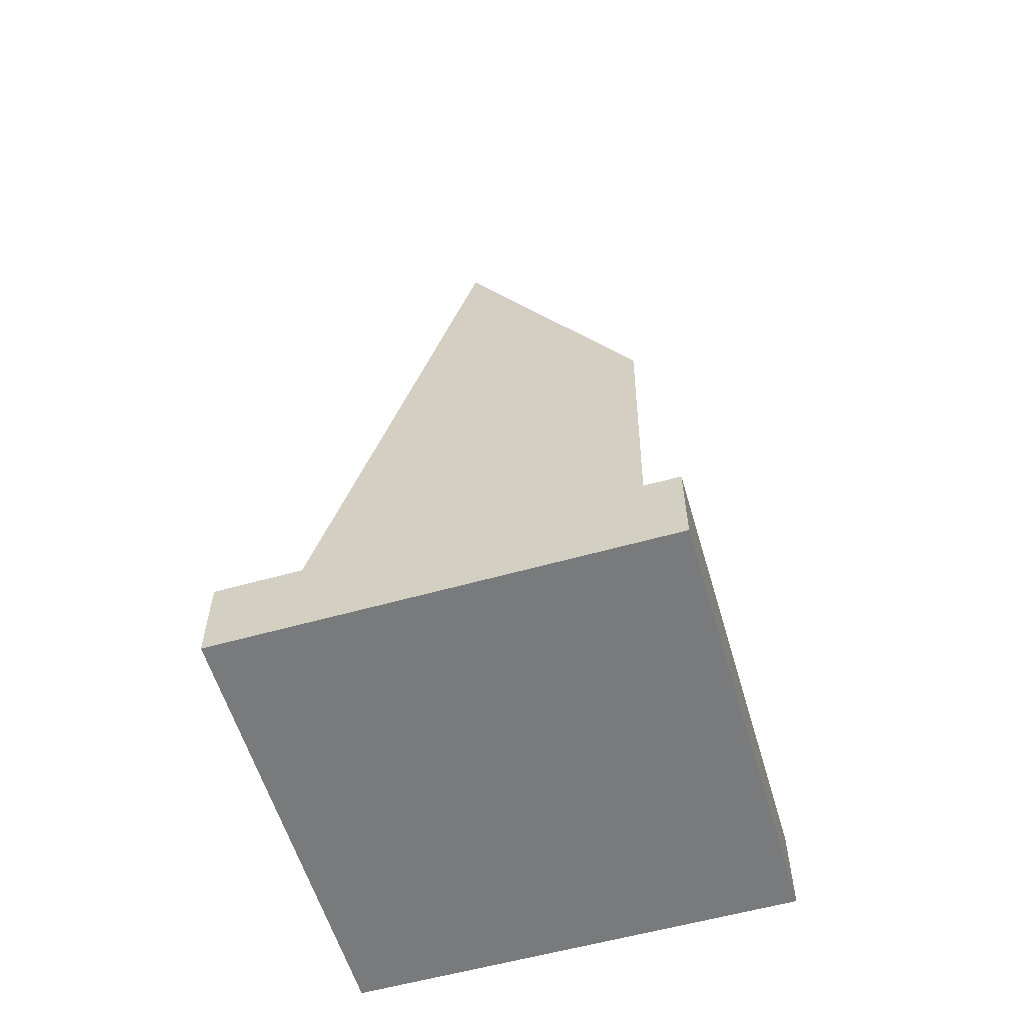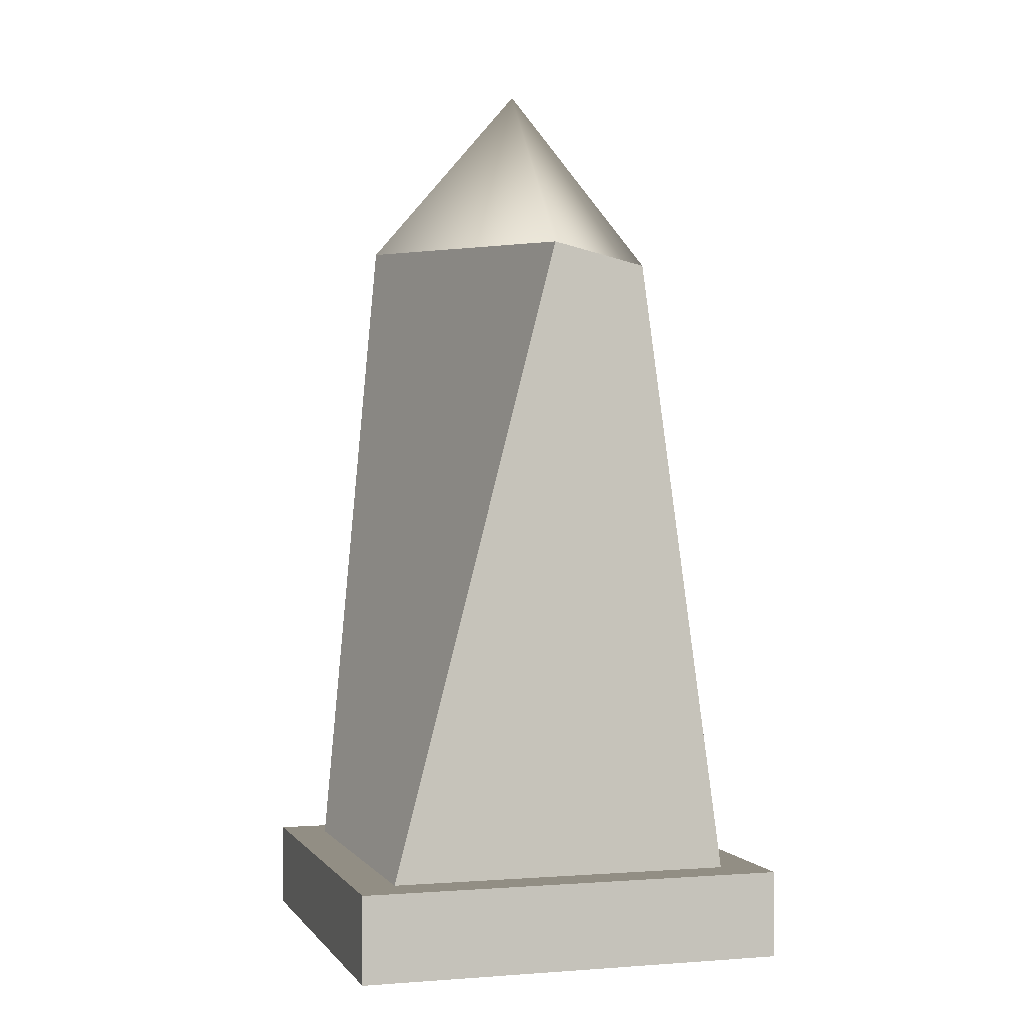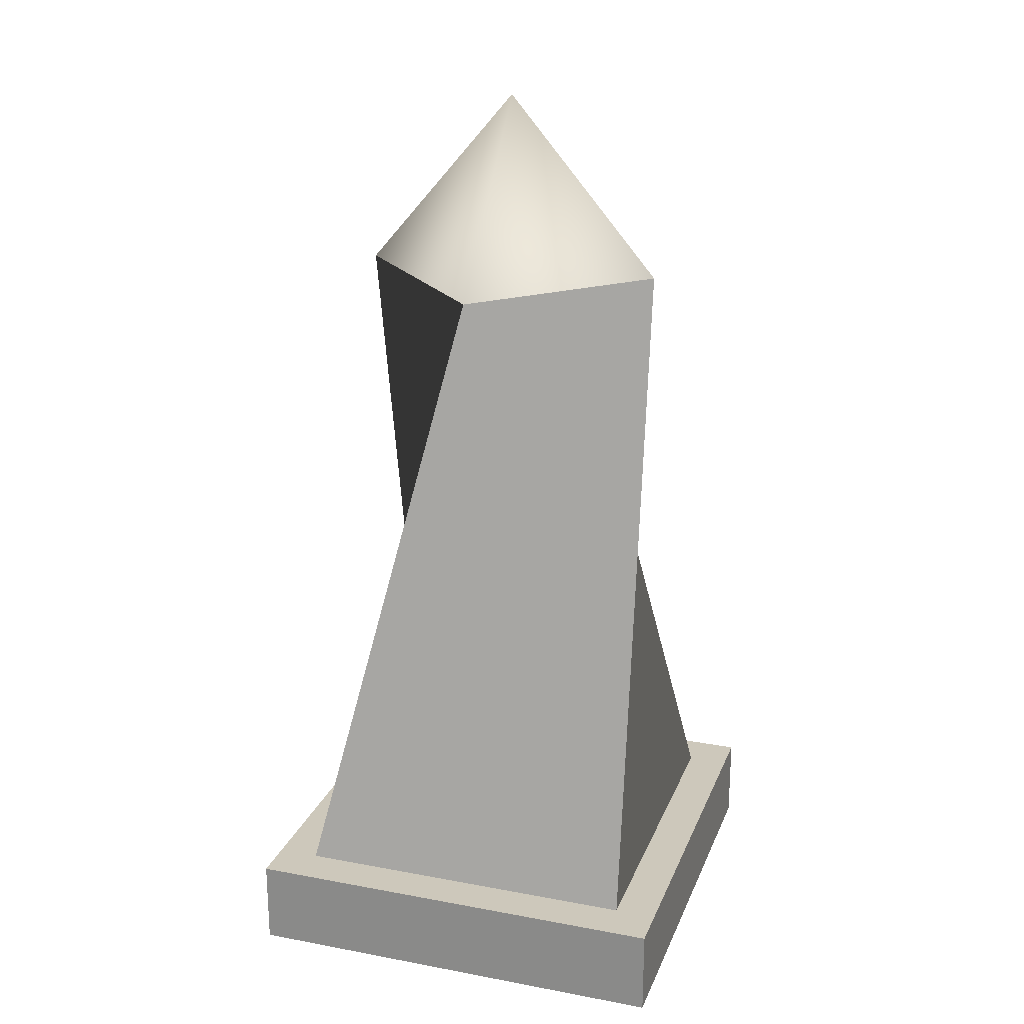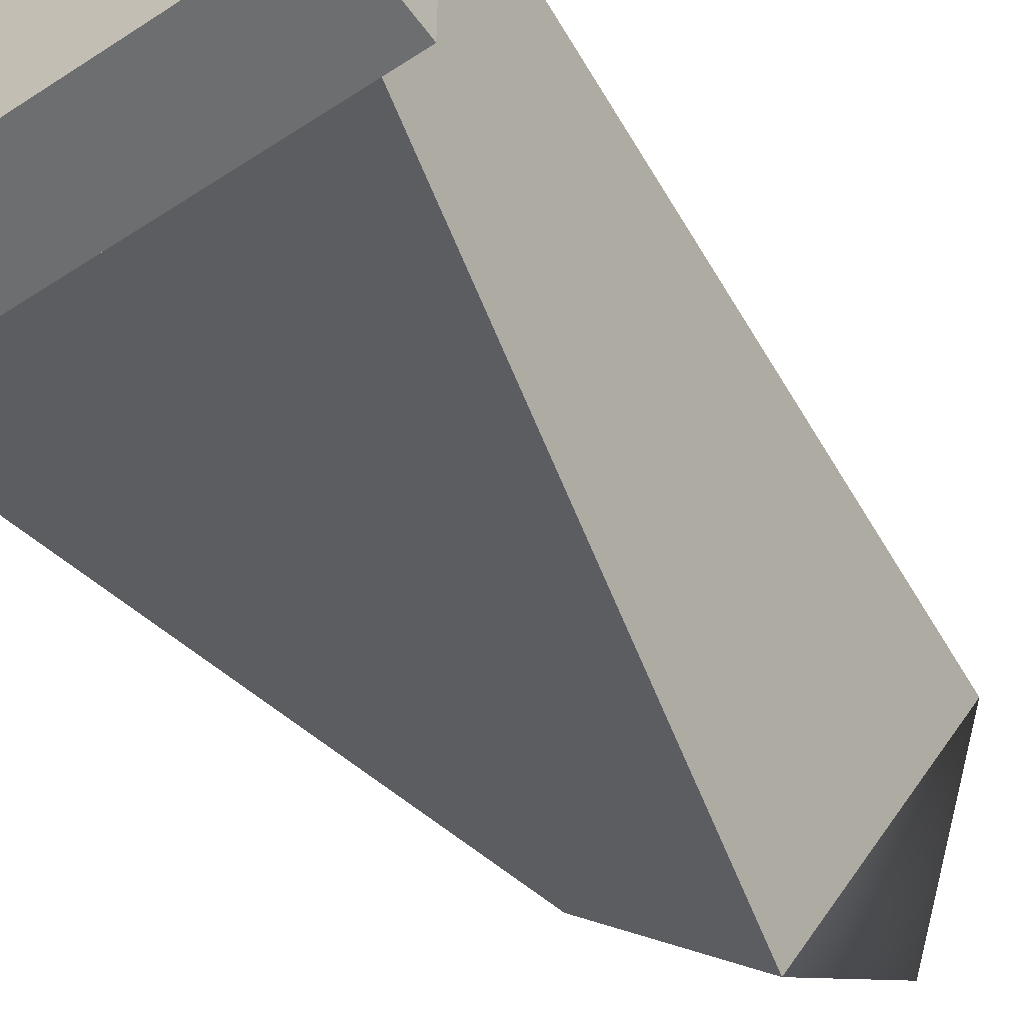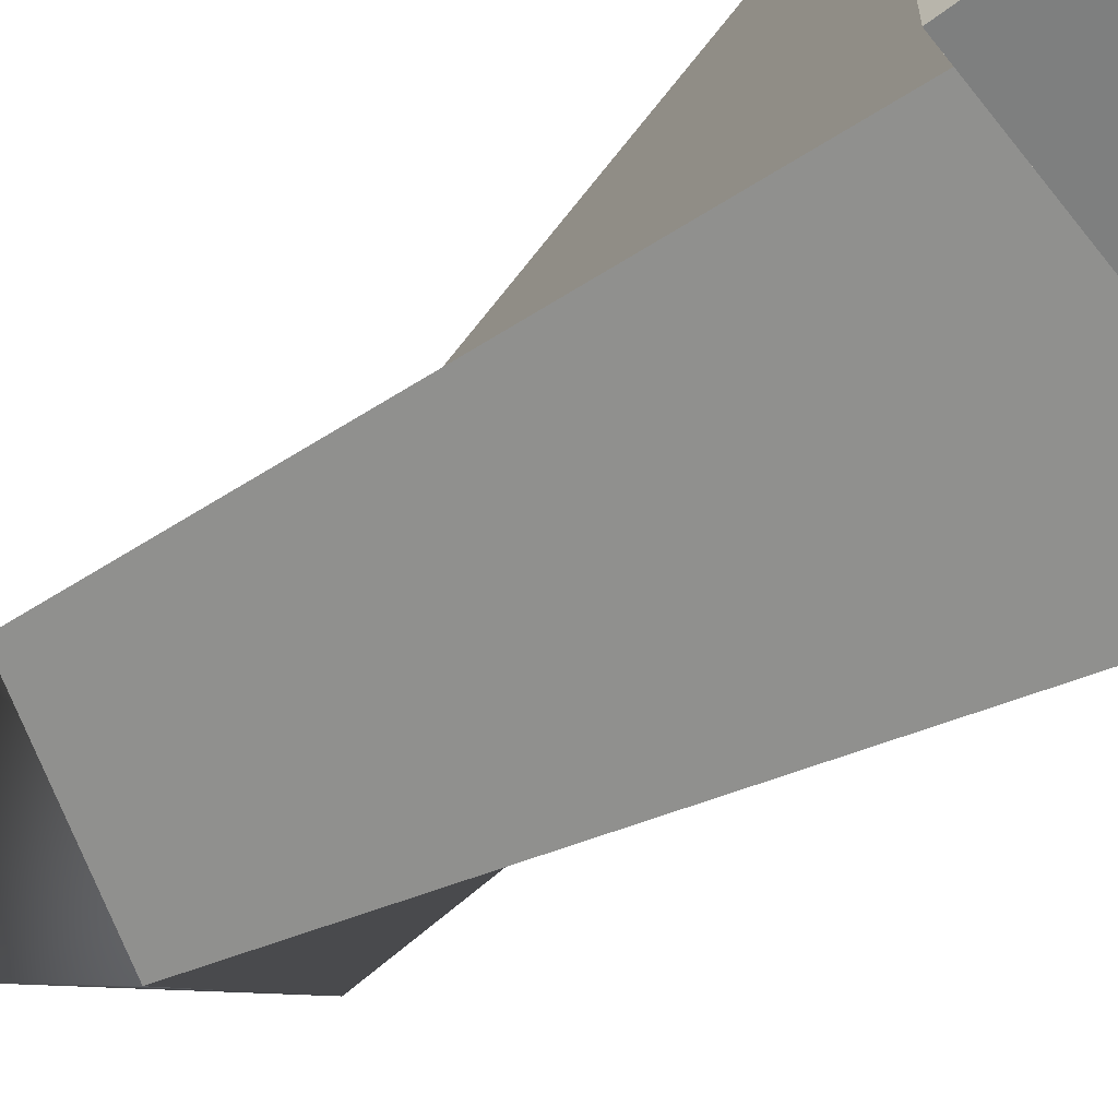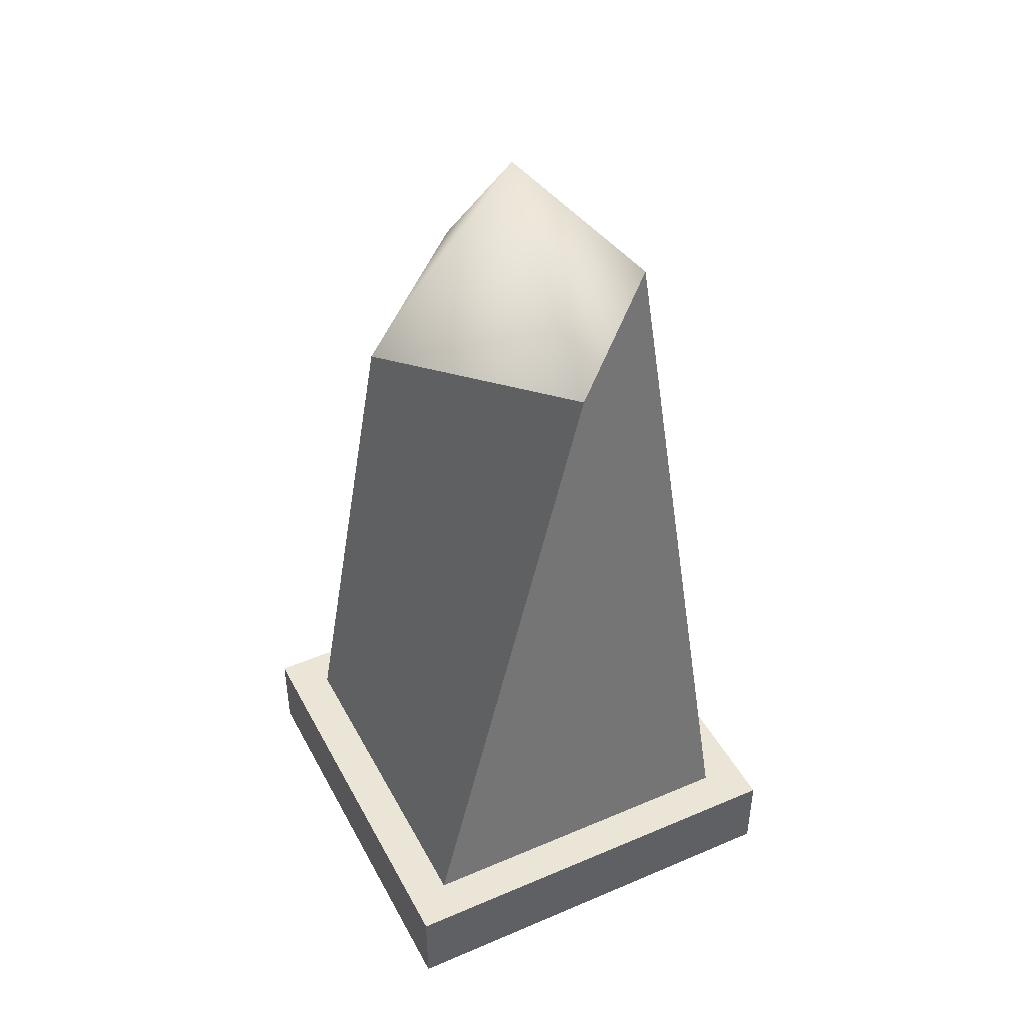
<metadata>
{"format":"obj","ext":"obj","renderer":"f3d","projection":"perspective","resolution":1024,"background":"white","views":[{"elev":-58.0,"azim":106.3,"up":"+Y"},{"elev":-0.2,"azim":163.1,"up":"+Y"},{"elev":21.9,"azim":108.1,"up":"+Y"},{"elev":-54.2,"azim":35.0,"up":"+Z"},{"elev":-59.6,"azim":-52.1,"up":"+Z"},{"elev":44.0,"azim":153.5,"up":"+Y"}]}
</metadata>
<code>
g default
v -4.037 2 4.037
v 4.037 2 4.037
v 1e-06 17 3.553
v 3.553 17 0
v -3.553 17 0
v -0 17 -3.553
v -4.037 2 -4.037
v 4.037 2 -4.037
v -5 0 5
v 5 0 5
v -5 2 5
v 5 2 5
v -5 2 -5
v 5 2 -5
v -5 0 -5
v 5 0 -5
v -5 0 5
v 5 0 5
v 5 2 5
v -5 2 5
v -0 21.15 0
g pCube3
f 1 2 4 3
f 5 21 6
f 5 6 8 7
f 7 8 2 1
f 2 8 6 4
f 7 1 3 5
f 17 18 19 20
f 11 12 14 13
f 13 14 16 15
f 15 16 10 9
f 10 16 14 12
f 15 9 11 13
f 9 10 18 17
f 10 12 19 18
f 12 11 20 19
f 11 9 17 20
f 3 21 5
f 3 4 21
f 6 21 4

</code>
